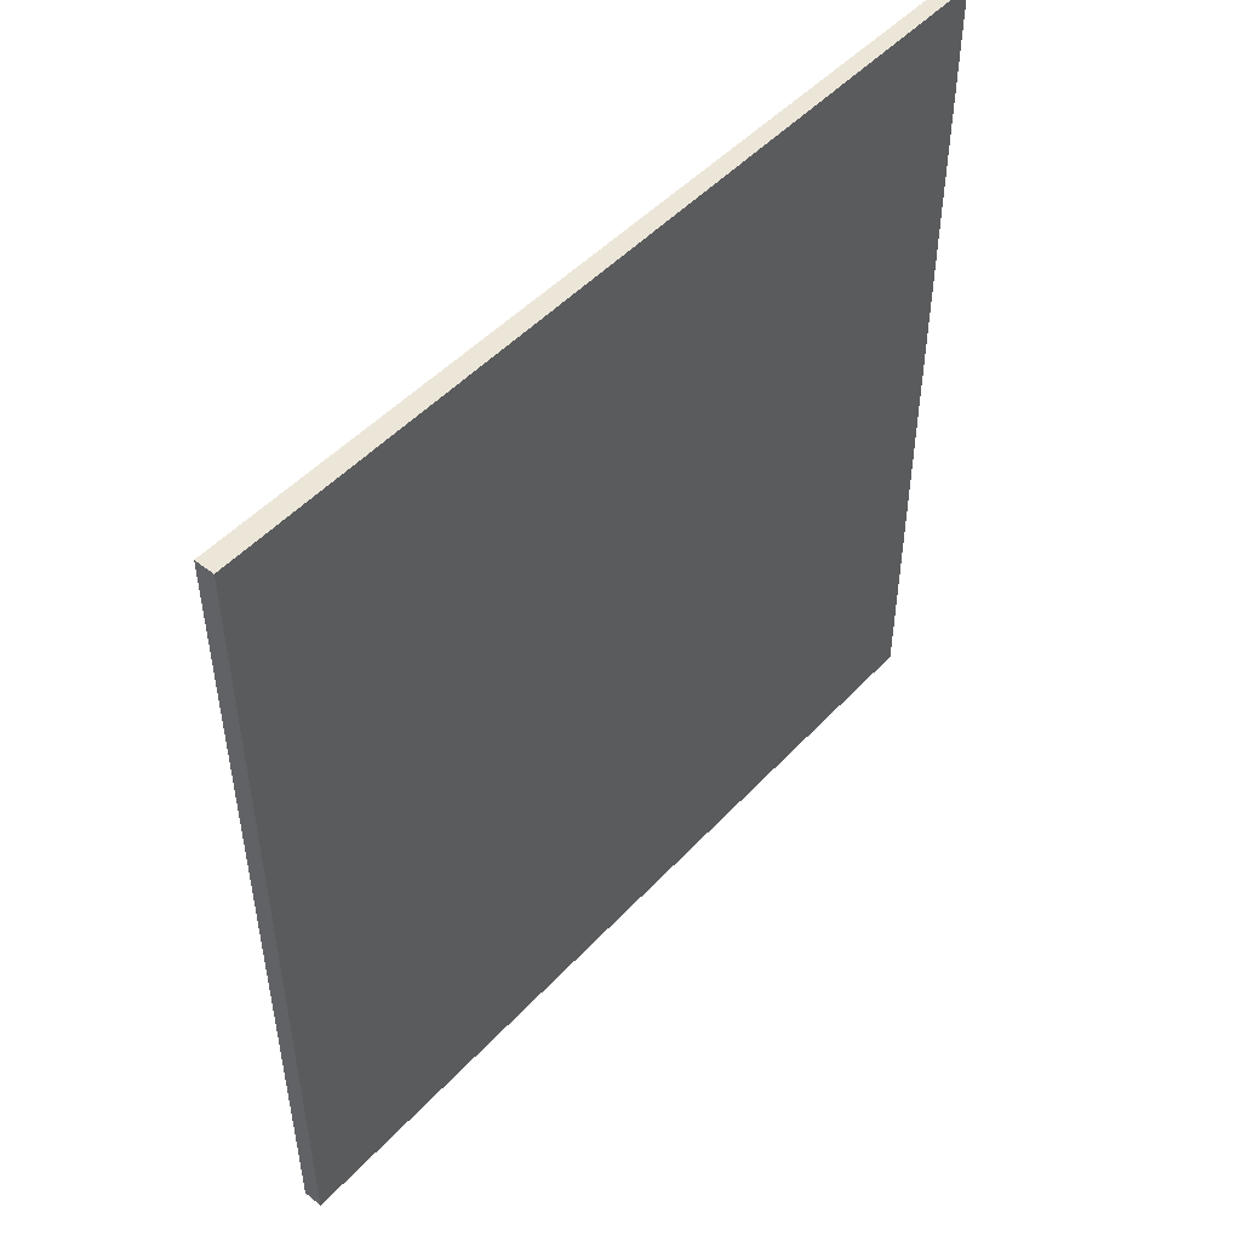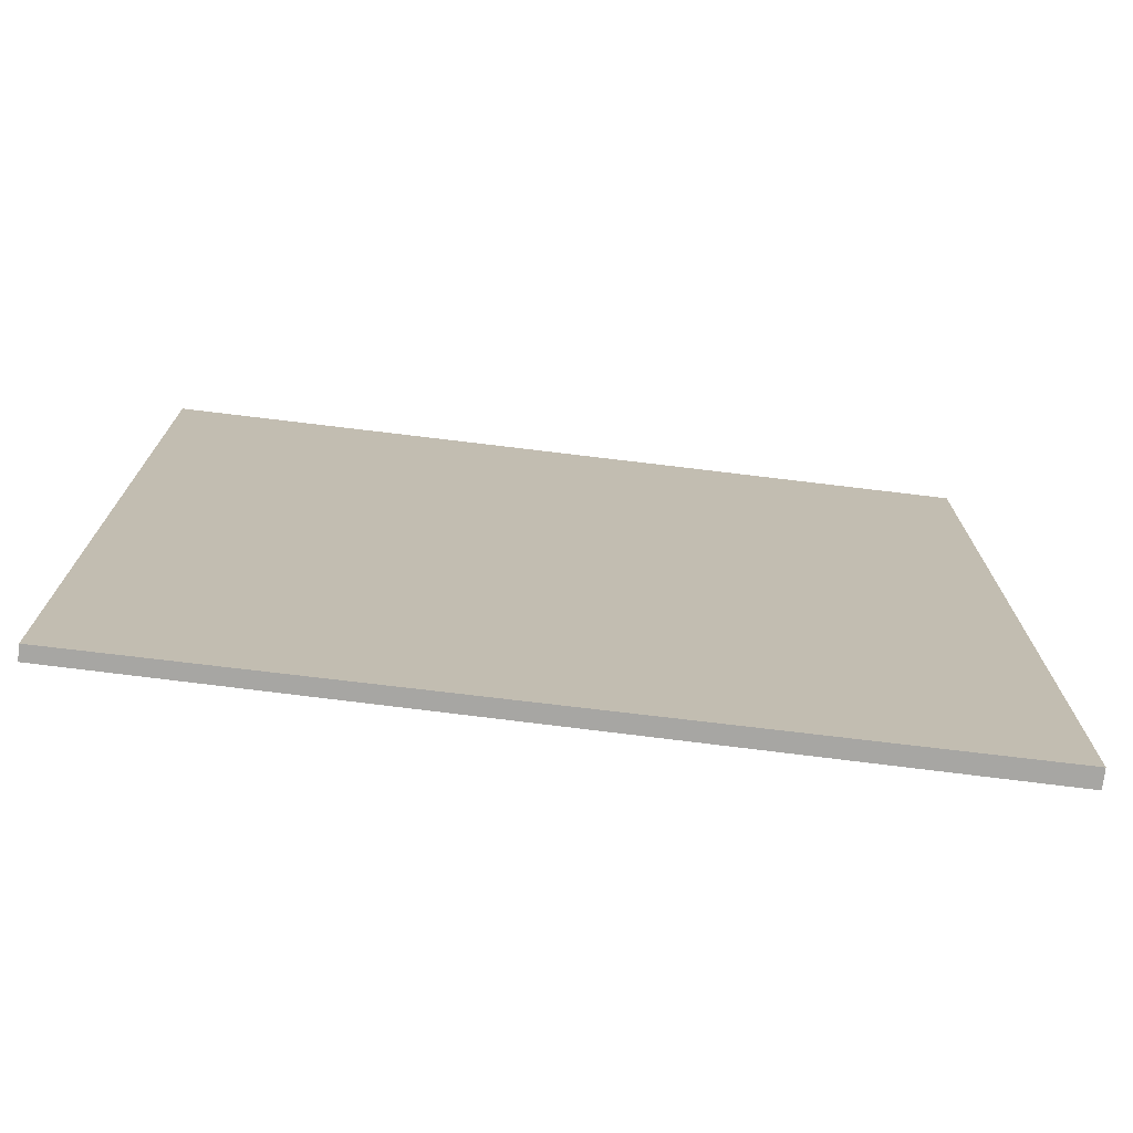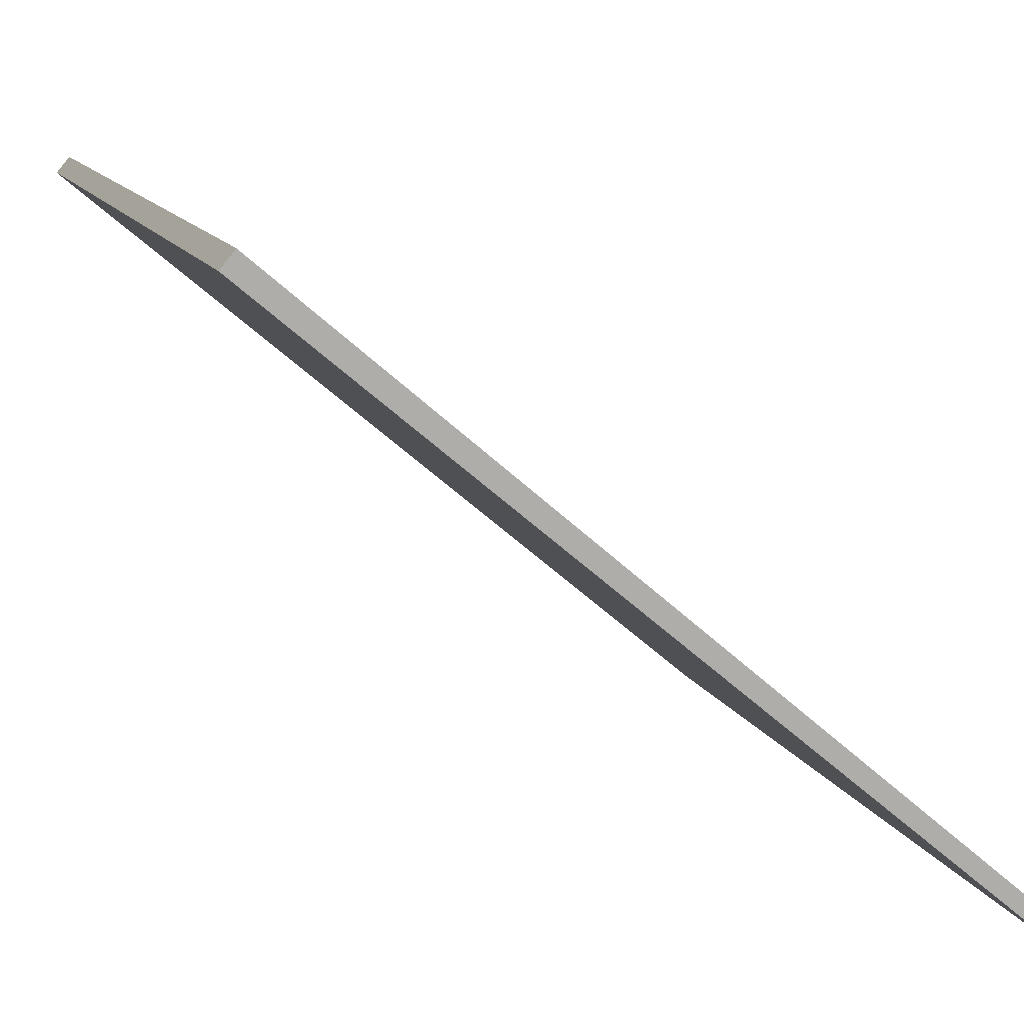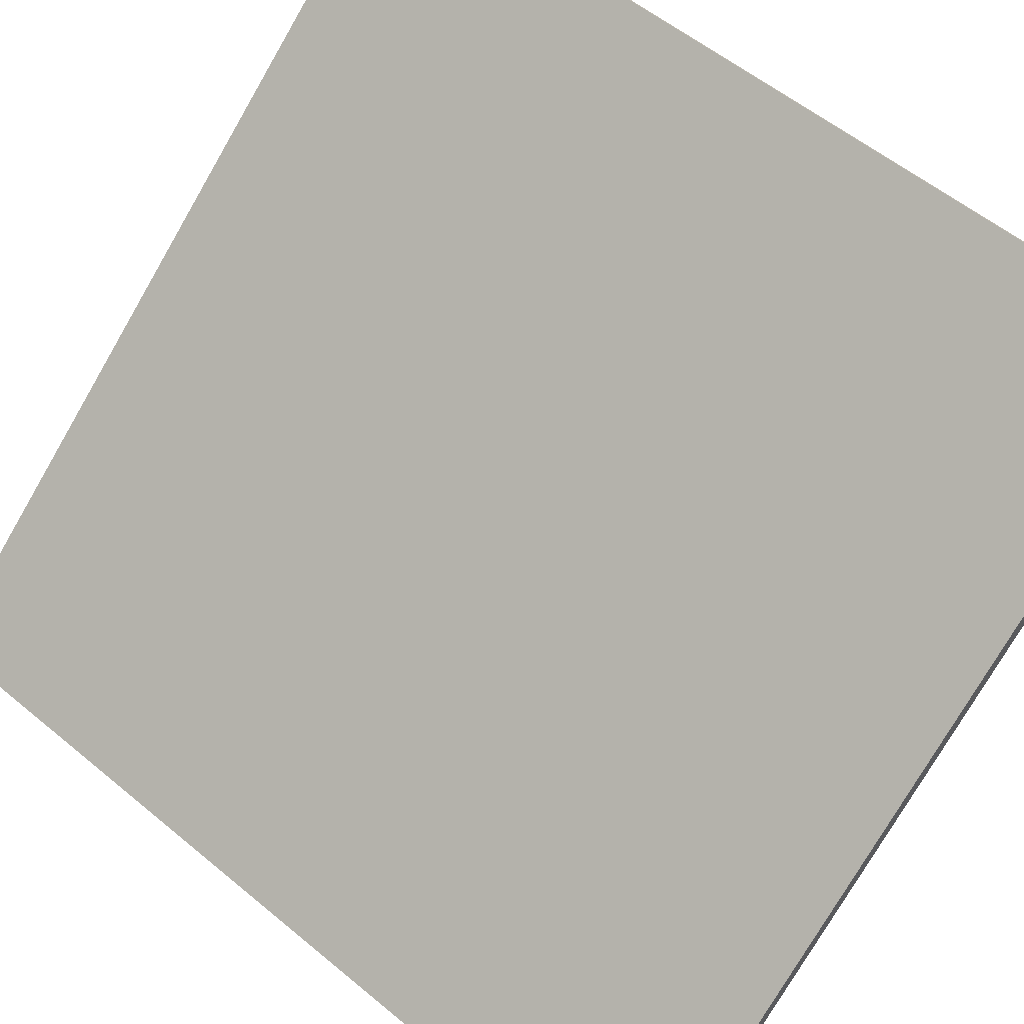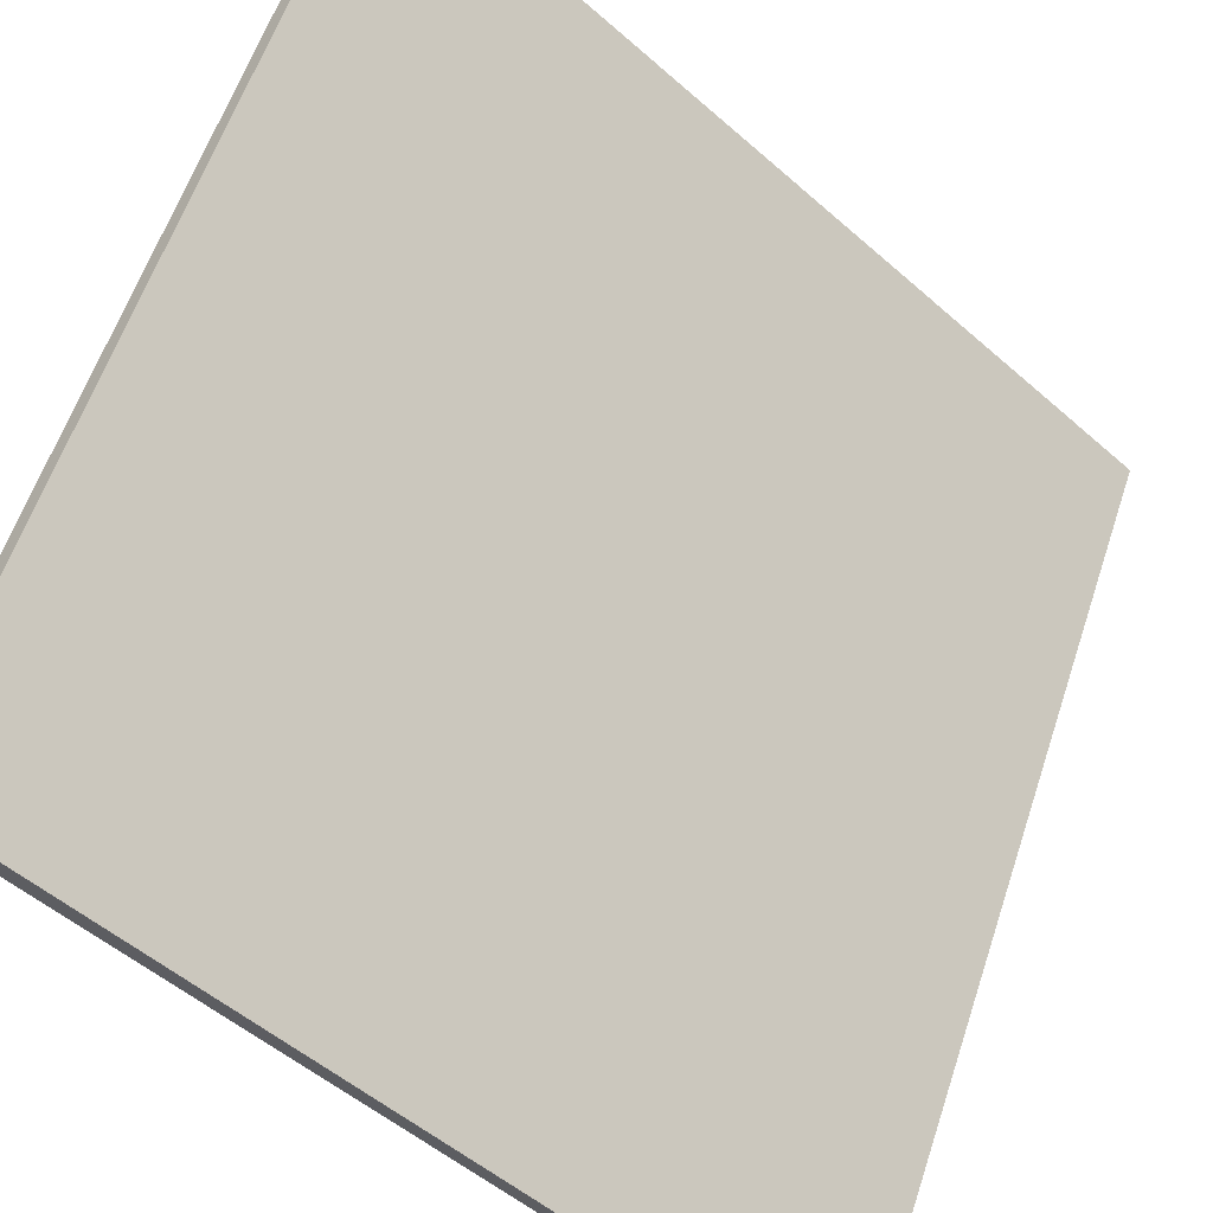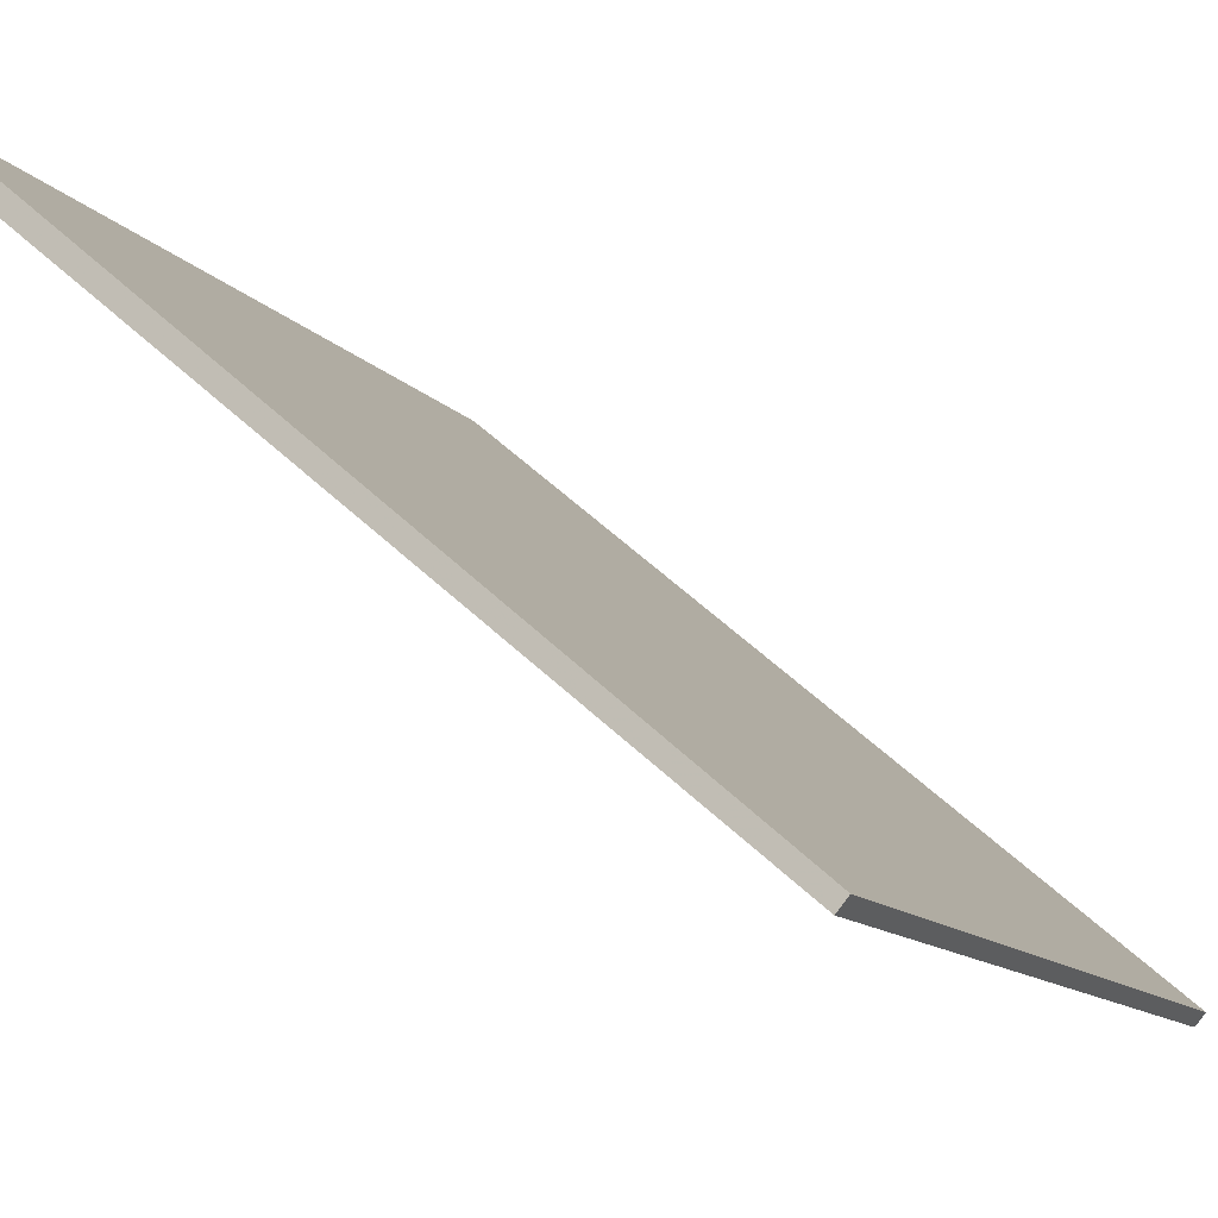
<metadata>
{"format":"obj","ext":"obj","renderer":"f3d","projection":"perspective","resolution":1024,"background":"white","views":[{"elev":49.1,"azim":-89.6,"up":"+Z"},{"elev":-74.1,"azim":132.6,"up":"+Z"},{"elev":11.7,"azim":-16.5,"up":"+Y"},{"elev":55.3,"azim":131.3,"up":"+Y"},{"elev":58.6,"azim":18.2,"up":"+Y"},{"elev":-11.9,"azim":23.4,"up":"+Y"}]}
</metadata>
<code>
v -15.16 92.53 -3.644
v -15.16 92.53 3.644
v -15.08 92.63 -3.644
v -15.08 92.63 3.644
v -20.72 97.24 -3.644
v -20.72 97.24 3.644
v -20.62 97.37 -3.644
v -20.62 97.37 3.644
f 1 3 4
f 4 2 1
f 5 6 8
f 8 7 5
f 1 2 6
f 6 5 1
f 3 7 8
f 8 4 3
f 1 5 7
f 7 3 1
f 2 4 8
f 8 6 2

</code>
